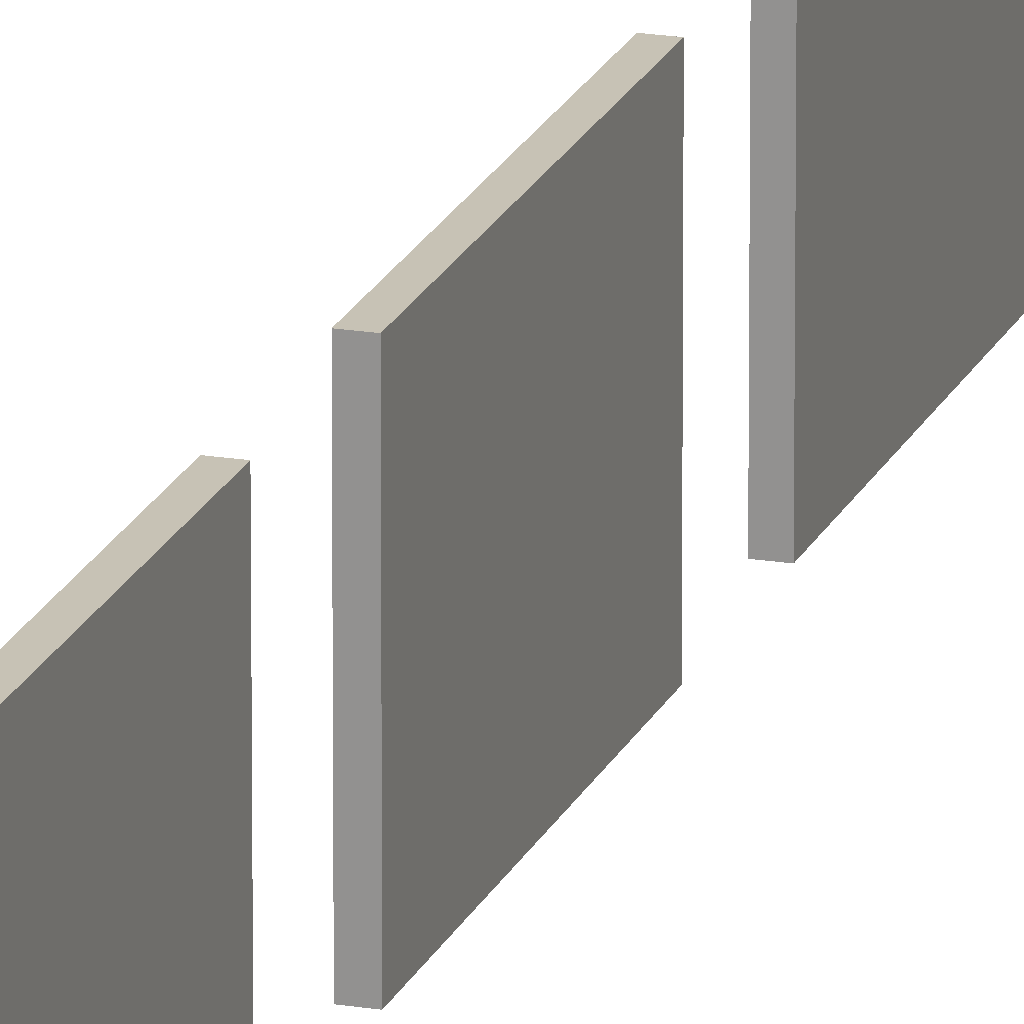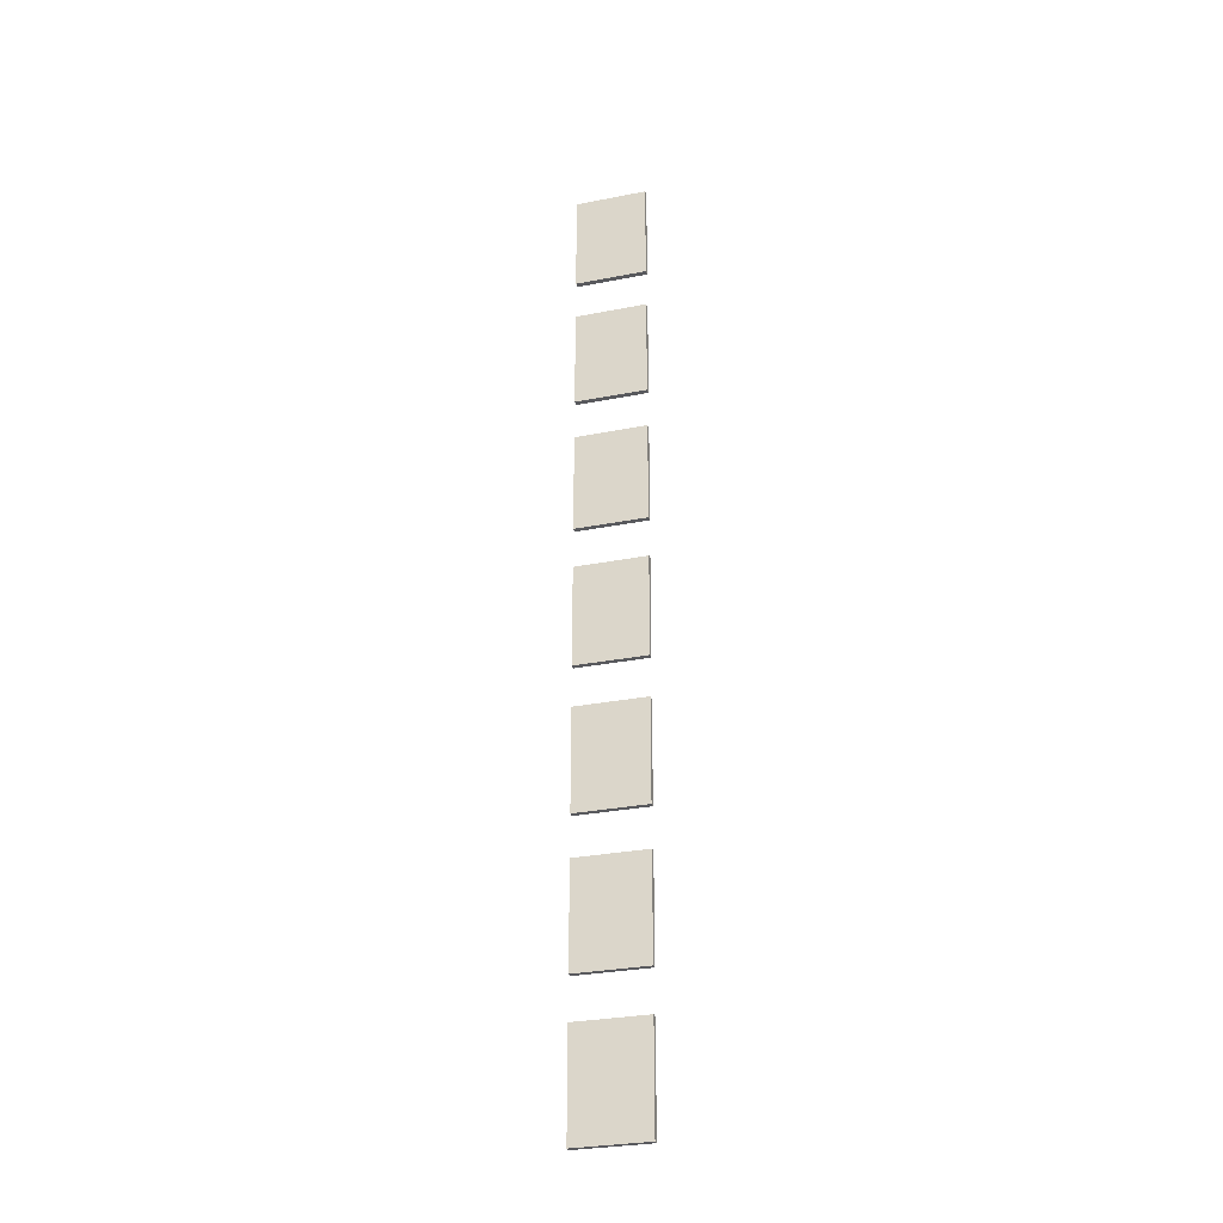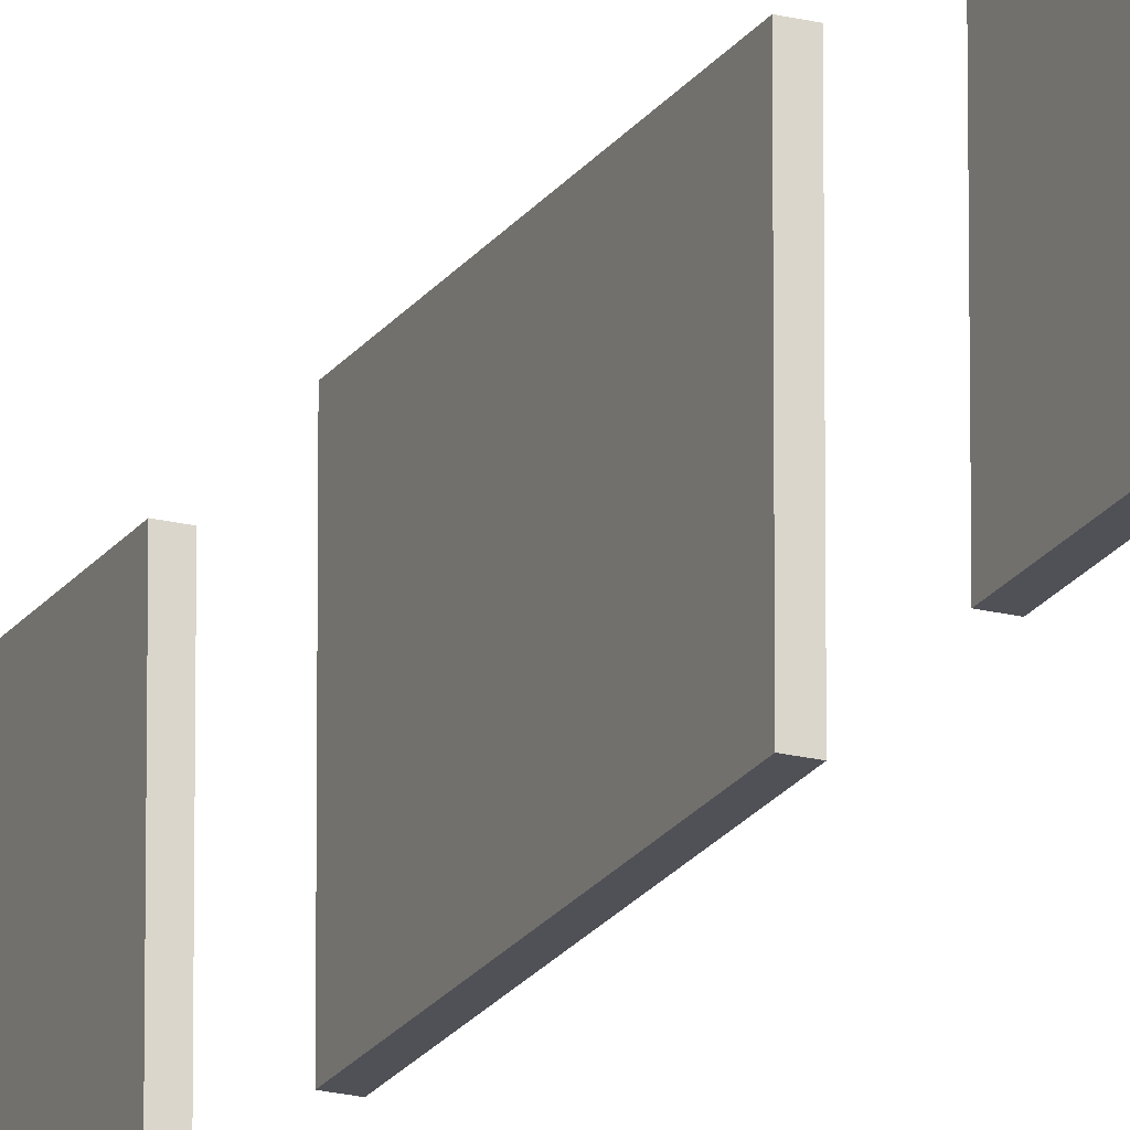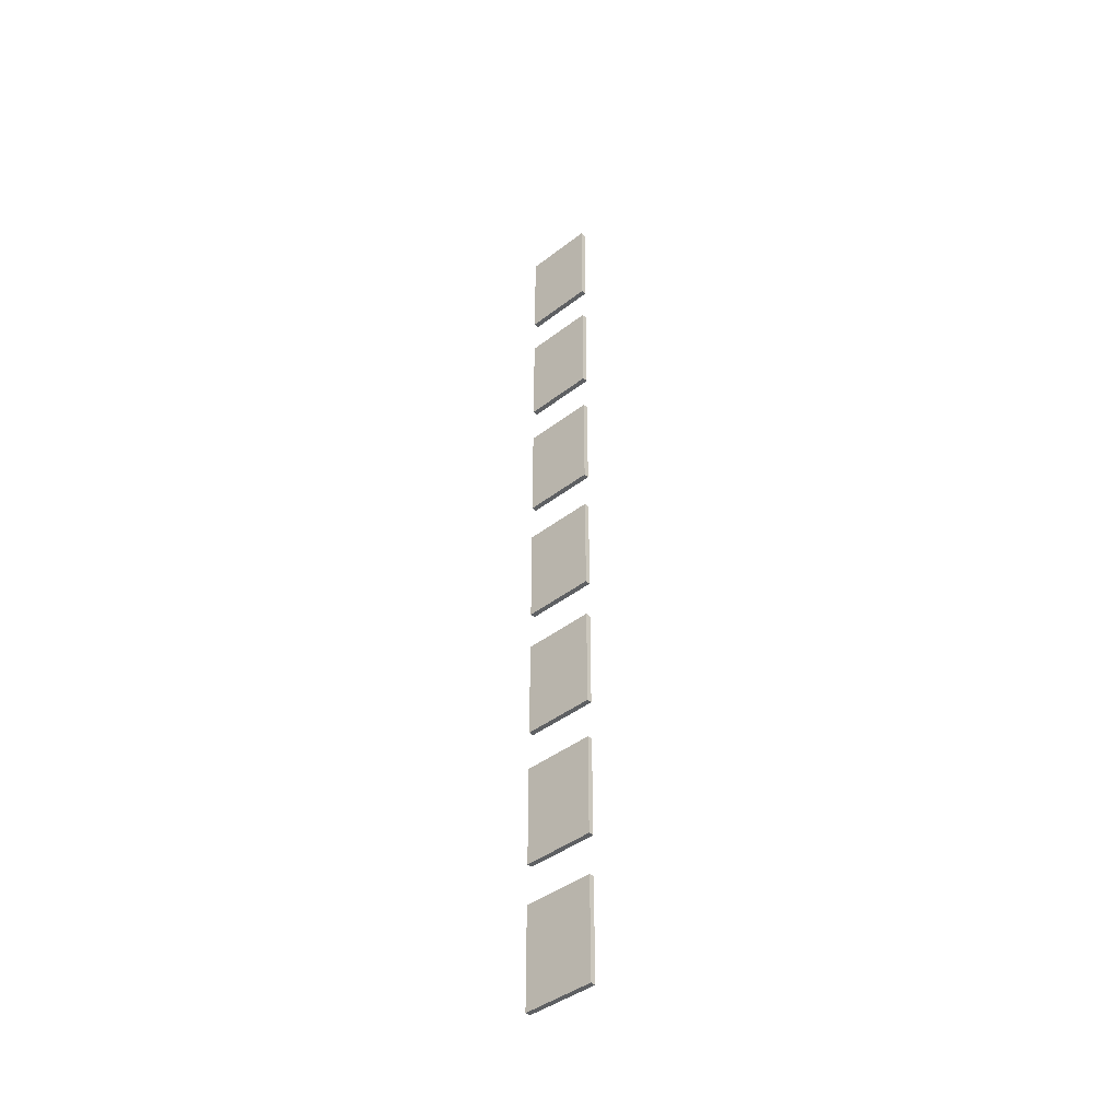
<metadata>
{"format":"obj","ext":"obj","renderer":"f3d","projection":"perspective","resolution":1024,"background":"white","views":[{"elev":19.0,"azim":17.6,"up":"+Z"},{"elev":-30.1,"azim":105.9,"up":"+Y"},{"elev":-20.5,"azim":-24.5,"up":"+Z"},{"elev":-42.6,"azim":-47.5,"up":"+Y"}]}
</metadata>
<code>
o Cube.5157_0209
v -0.5955 -0.111 1.257
v -0.5955 -0.051 1.257
v -0.5955 -0.111 1.215
v -0.5955 -0.051 1.215
v -0.5985 -0.051 1.215
v -0.5985 -0.111 1.257
v -0.5985 -0.051 1.257
v -0.5985 -0.111 1.215
v -0.5955 -0.027 1.257
v -0.5955 0.033 1.257
v -0.5955 -0.027 1.215
v -0.5955 0.033 1.215
v -0.5985 0.033 1.215
v -0.5985 -0.027 1.257
v -0.5985 0.033 1.257
v -0.5985 -0.027 1.215
v -0.5955 0.057 1.257
v -0.5955 0.117 1.257
v -0.5955 0.057 1.215
v -0.5955 0.117 1.215
v -0.5985 0.117 1.215
v -0.5985 0.057 1.257
v -0.5985 0.117 1.257
v -0.5985 0.057 1.215
v -0.5955 0.141 1.257
v -0.5955 0.201 1.257
v -0.5955 0.141 1.215
v -0.5955 0.201 1.215
v -0.5985 0.201 1.215
v -0.5985 0.141 1.257
v -0.5985 0.201 1.257
v -0.5985 0.141 1.215
v -0.5955 0.225 1.257
v -0.5955 0.285 1.257
v -0.5955 0.225 1.215
v -0.5955 0.285 1.215
v -0.5985 0.285 1.215
v -0.5985 0.225 1.257
v -0.5985 0.285 1.257
v -0.5985 0.225 1.215
v -0.5955 0.309 1.257
v -0.5955 0.369 1.257
v -0.5955 0.309 1.215
v -0.5955 0.369 1.215
v -0.5985 0.369 1.215
v -0.5985 0.309 1.257
v -0.5985 0.369 1.257
v -0.5985 0.309 1.215
v -0.5955 0.393 1.257
v -0.5955 0.453 1.257
v -0.5955 0.393 1.215
v -0.5955 0.453 1.215
v -0.5985 0.453 1.215
v -0.5985 0.393 1.257
v -0.5985 0.453 1.257
v -0.5985 0.393 1.215
f 7 1 2
f 5 3 8
f 8 1 6
f 5 2 4
f 7 8 6
f 1 4 2
f 15 9 10
f 13 11 16
f 16 9 14
f 13 10 12
f 15 16 14
f 9 12 10
f 23 17 18
f 21 19 24
f 24 17 22
f 21 18 20
f 23 24 22
f 17 20 18
f 31 25 26
f 29 27 32
f 32 25 30
f 29 26 28
f 31 32 30
f 25 28 26
f 39 33 34
f 37 35 40
f 40 33 38
f 37 34 36
f 39 40 38
f 33 36 34
f 47 41 42
f 45 43 48
f 48 41 46
f 45 42 44
f 47 48 46
f 41 44 42
f 55 49 50
f 53 51 56
f 56 49 54
f 53 50 52
f 55 56 54
f 49 52 50
f 7 6 1
f 5 4 3
f 8 3 1
f 5 7 2
f 7 5 8
f 1 3 4
f 15 14 9
f 13 12 11
f 16 11 9
f 13 15 10
f 15 13 16
f 9 11 12
f 23 22 17
f 21 20 19
f 24 19 17
f 21 23 18
f 23 21 24
f 17 19 20
f 31 30 25
f 29 28 27
f 32 27 25
f 29 31 26
f 31 29 32
f 25 27 28
f 39 38 33
f 37 36 35
f 40 35 33
f 37 39 34
f 39 37 40
f 33 35 36
f 47 46 41
f 45 44 43
f 48 43 41
f 45 47 42
f 47 45 48
f 41 43 44
f 55 54 49
f 53 52 51
f 56 51 49
f 53 55 50
f 55 53 56
f 49 51 52

</code>
